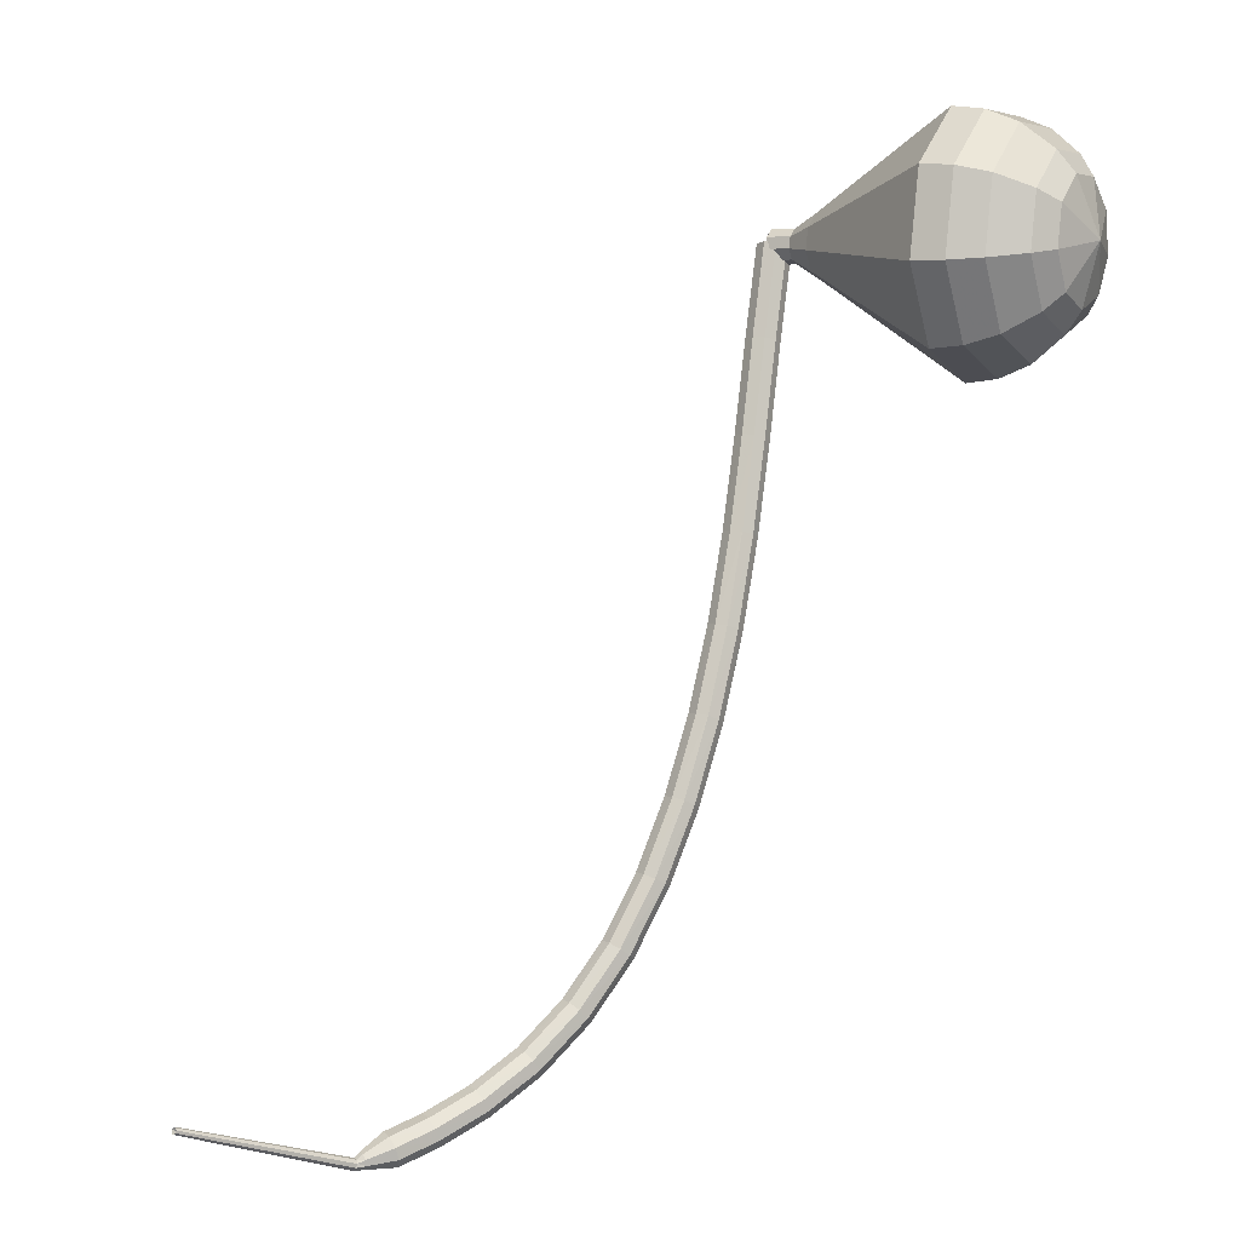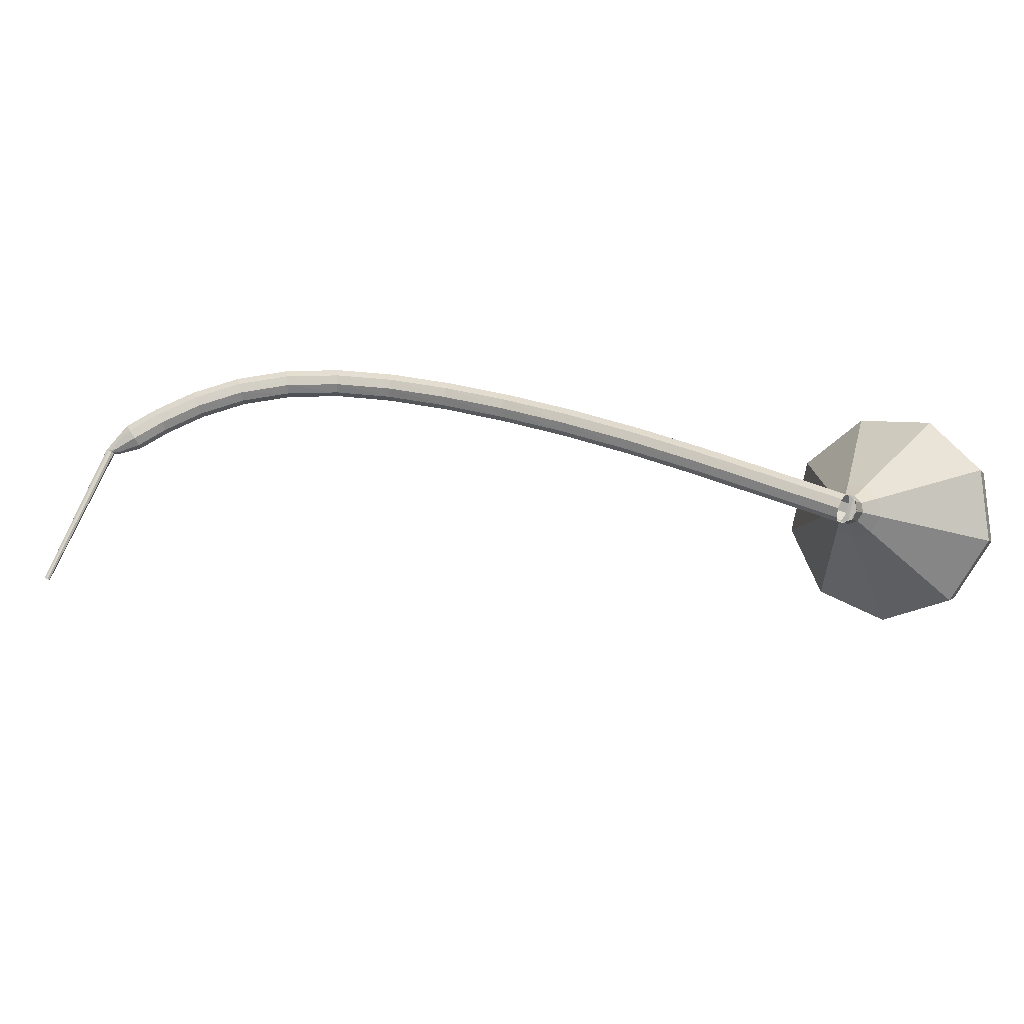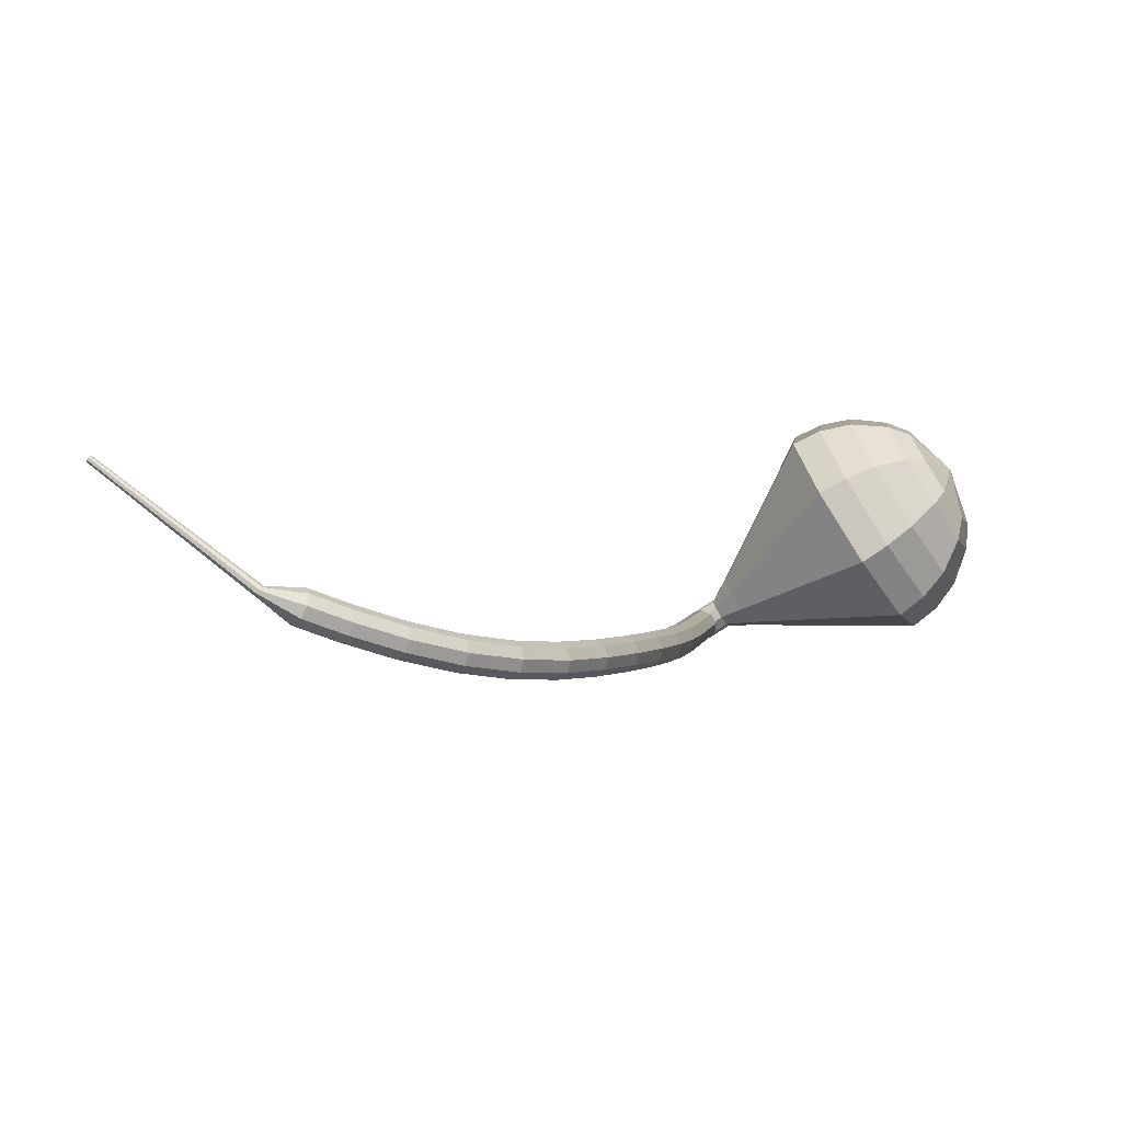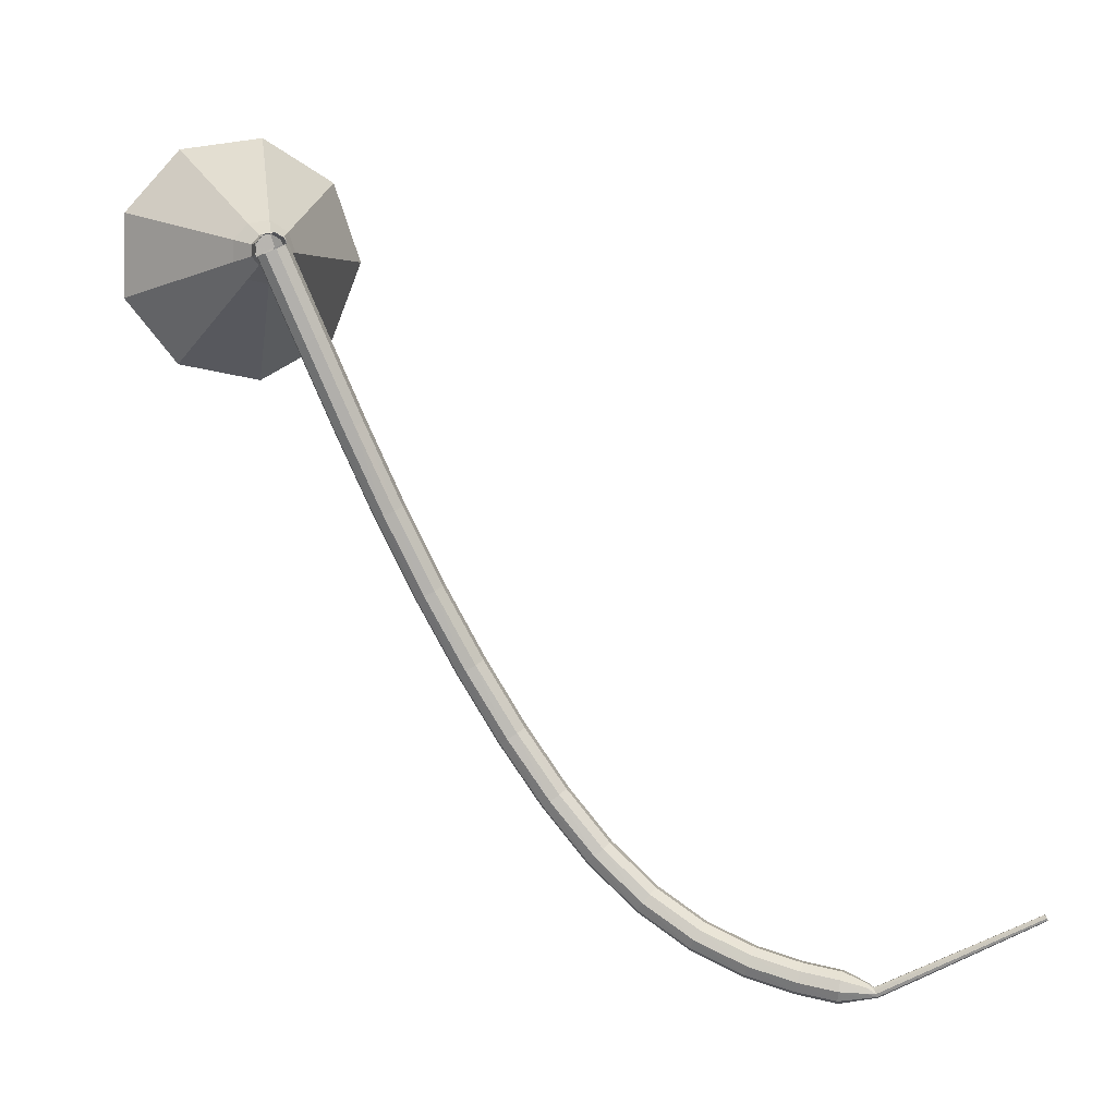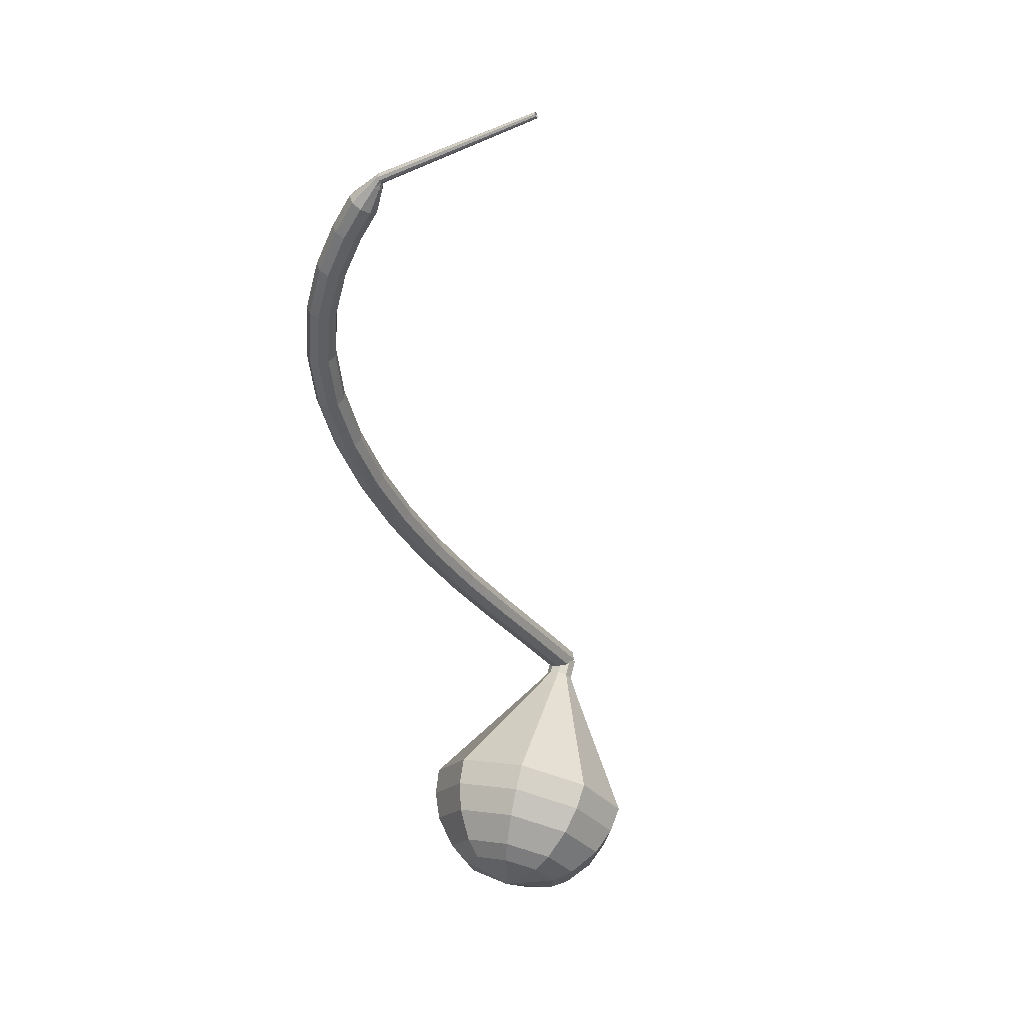
<metadata>
{"format":"obj","ext":"obj","renderer":"f3d","projection":"perspective","resolution":1024,"background":"white","views":[{"elev":16.3,"azim":150.1,"up":"+Y"},{"elev":69.2,"azim":137.4,"up":"+Z"},{"elev":-62.1,"azim":153.5,"up":"+Y"},{"elev":-1.8,"azim":14.2,"up":"+Y"},{"elev":-51.1,"azim":50.8,"up":"+Z"}]}
</metadata>
<code>
g tube1
v 215.9 128.5 165.1
v 216.1 128.8 164.5
v 216.6 129.1 164.2
v 217.2 129.3 164.3
v 217.7 129.3 164.8
v 217.8 129.1 165.4
v 217.4 128.8 165.9
v 216.8 128.5 166
v 216.2 128.4 165.7
v 215.9 128.5 165.1
v 217.7 123.6 163.4
v 217.8 123.9 162.8
v 218.3 124.2 162.5
v 219 124.4 162.6
v 219.5 124.4 163.1
v 219.5 124.2 163.7
v 219.2 123.9 164.2
v 218.5 123.6 164.3
v 218 123.5 164
v 217.7 123.6 163.4
v 219.4 118.7 161.6
v 219.6 119 161
v 220.1 119.3 160.7
v 220.7 119.5 160.8
v 221.2 119.5 161.3
v 221.3 119.2 161.9
v 220.9 118.9 162.4
v 220.3 118.7 162.6
v 219.7 118.6 162.2
v 219.4 118.7 161.6
v 221.2 113.8 159.9
v 221.4 114.1 159.3
v 221.9 114.4 158.9
v 222.5 114.6 159
v 223 114.6 159.5
v 223.1 114.4 160.2
v 222.7 114.1 160.7
v 222.1 113.8 160.8
v 221.5 113.7 160.5
v 221.2 113.8 159.9
v 223.2 109.1 158.2
v 223.3 109.4 157.6
v 223.8 109.8 157.3
v 224.5 110 157.4
v 224.9 110 157.9
v 225 109.8 158.5
v 224.7 109.5 159
v 224.1 109.2 159.2
v 223.5 109.1 158.8
v 223.2 109.1 158.2
v 225.3 104.7 156.8
v 225.4 105 156.1
v 225.9 105.3 155.8
v 226.5 105.6 155.9
v 227 105.7 156.4
v 227.1 105.5 157.1
v 226.7 105.2 157.6
v 226.2 104.9 157.7
v 225.6 104.7 157.4
v 225.3 104.7 156.8
v 227.5 100.6 155.6
v 227.7 100.9 154.9
v 228.1 101.3 154.6
v 228.7 101.6 154.7
v 229.2 101.7 155.2
v 229.3 101.6 155.9
v 228.9 101.2 156.4
v 228.4 100.9 156.5
v 227.8 100.6 156.2
v 227.5 100.6 155.6
v 229.9 96.88 154.6
v 230.1 97.11 154
v 230.5 97.51 153.7
v 231.1 97.88 153.8
v 231.5 98.05 154.3
v 231.6 97.95 155
v 231.3 97.62 155.5
v 230.7 97.21 155.6
v 230.2 96.92 155.3
v 229.9 96.88 154.6
v 232.5 93.54 154
v 232.7 93.76 153.3
v 233.1 94.19 153
v 233.6 94.62 153.1
v 234 94.86 153.6
v 234 94.79 154.3
v 233.7 94.44 154.8
v 233.3 93.99 155
v 232.8 93.63 154.6
v 232.5 93.54 154
v 235.4 90.71 153.5
v 235.5 90.93 152.9
v 235.9 91.4 152.5
v 236.3 91.91 152.7
v 236.6 92.22 153.2
v 236.7 92.17 153.9
v 236.4 91.8 154.4
v 236 91.28 154.5
v 235.6 90.85 154.2
v 235.4 90.71 153.5
v 238.6 88.5 153.2
v 238.6 88.73 152.6
v 238.9 89.25 152.2
v 239.3 89.83 152.4
v 239.5 90.19 152.9
v 239.6 90.17 153.6
v 239.4 89.77 154.1
v 239 89.18 154.2
v 238.7 88.68 153.9
v 238.6 88.5 153.2
v 241.8 86.98 153
v 241.8 87.21 152.4
v 242 87.77 152
v 242.3 88.39 152.2
v 242.5 88.79 152.7
v 242.5 88.78 153.4
v 242.4 88.36 153.9
v 242.1 87.73 154
v 241.9 87.19 153.7
v 241.8 86.98 153
v 244.8 86.06 152.9
v 244.8 86.3 152.2
v 245 86.88 151.9
v 245.1 87.53 152
v 245.3 87.95 152.5
v 245.3 87.94 153.2
v 245.2 87.51 153.7
v 245 86.86 153.9
v 244.9 86.28 153.5
v 244.8 86.06 152.9
v 247.2 85.59 152.8
v 247.3 85.82 152.1
v 247.3 86.41 151.8
v 247.5 87.07 151.9
v 247.6 87.5 152.4
v 247.6 87.5 153.1
v 247.5 87.06 153.7
v 247.4 86.4 153.8
v 247.3 85.82 153.4
v 247.2 85.59 152.8
v 248.9 85.87 152.7
v 248.9 85.99 152.4
v 248.9 86.28 152.2
v 249 86.62 152.3
v 249 86.84 152.6
v 249 86.83 152.9
v 249 86.61 153.2
v 248.9 86.28 153.2
v 248.9 85.99 153
v 248.9 85.87 152.7
v 249.6 86 152.7
v 249.6 86.07 152.5
v 249.5 86.25 152.4
v 249.4 86.46 152.4
v 249.3 86.59 152.6
v 249.3 86.6 152.8
v 249.4 86.47 153
v 249.5 86.26 153
v 249.6 86.08 152.9
v 249.6 86 152.7
v 259.2 90.64 152.2
v 259.2 90.68 152
v 259.2 90.78 152
v 259.1 90.91 152
v 259.1 90.99 152.1
v 259.1 90.99 152.2
v 259.1 90.91 152.3
v 259.2 90.79 152.4
v 259.2 90.68 152.3
v 259.2 90.64 152.2
f 1 2 12
f 12 11 1
f 2 3 13
f 13 12 2
f 3 4 14
f 14 13 3
f 4 5 15
f 15 14 4
f 5 6 16
f 16 15 5
f 6 7 17
f 17 16 6
f 7 8 18
f 18 17 7
f 8 9 19
f 19 18 8
f 9 10 20
f 20 19 9
f 11 12 22
f 22 21 11
f 12 13 23
f 23 22 12
f 13 14 24
f 24 23 13
f 14 15 25
f 25 24 14
f 15 16 26
f 26 25 15
f 16 17 27
f 27 26 16
f 17 18 28
f 28 27 17
f 18 19 29
f 29 28 18
f 19 20 30
f 30 29 19
f 21 22 32
f 32 31 21
f 22 23 33
f 33 32 22
f 23 24 34
f 34 33 23
f 24 25 35
f 35 34 24
f 25 26 36
f 36 35 25
f 26 27 37
f 37 36 26
f 27 28 38
f 38 37 27
f 28 29 39
f 39 38 28
f 29 30 40
f 40 39 29
f 31 32 42
f 42 41 31
f 32 33 43
f 43 42 32
f 33 34 44
f 44 43 33
f 34 35 45
f 45 44 34
f 35 36 46
f 46 45 35
f 36 37 47
f 47 46 36
f 37 38 48
f 48 47 37
f 38 39 49
f 49 48 38
f 39 40 50
f 50 49 39
f 41 42 52
f 52 51 41
f 42 43 53
f 53 52 42
f 43 44 54
f 54 53 43
f 44 45 55
f 55 54 44
f 45 46 56
f 56 55 45
f 46 47 57
f 57 56 46
f 47 48 58
f 58 57 47
f 48 49 59
f 59 58 48
f 49 50 60
f 60 59 49
f 51 52 62
f 62 61 51
f 52 53 63
f 63 62 52
f 53 54 64
f 64 63 53
f 54 55 65
f 65 64 54
f 55 56 66
f 66 65 55
f 56 57 67
f 67 66 56
f 57 58 68
f 68 67 57
f 58 59 69
f 69 68 58
f 59 60 70
f 70 69 59
f 61 62 72
f 72 71 61
f 62 63 73
f 73 72 62
f 63 64 74
f 74 73 63
f 64 65 75
f 75 74 64
f 65 66 76
f 76 75 65
f 66 67 77
f 77 76 66
f 67 68 78
f 78 77 67
f 68 69 79
f 79 78 68
f 69 70 80
f 80 79 69
f 71 72 82
f 82 81 71
f 72 73 83
f 83 82 72
f 73 74 84
f 84 83 73
f 74 75 85
f 85 84 74
f 75 76 86
f 86 85 75
f 76 77 87
f 87 86 76
f 77 78 88
f 88 87 77
f 78 79 89
f 89 88 78
f 79 80 90
f 90 89 79
f 81 82 92
f 92 91 81
f 82 83 93
f 93 92 82
f 83 84 94
f 94 93 83
f 84 85 95
f 95 94 84
f 85 86 96
f 96 95 85
f 86 87 97
f 97 96 86
f 87 88 98
f 98 97 87
f 88 89 99
f 99 98 88
f 89 90 100
f 100 99 89
f 91 92 102
f 102 101 91
f 92 93 103
f 103 102 92
f 93 94 104
f 104 103 93
f 94 95 105
f 105 104 94
f 95 96 106
f 106 105 95
f 96 97 107
f 107 106 96
f 97 98 108
f 108 107 97
f 98 99 109
f 109 108 98
f 99 100 110
f 110 109 99
f 101 102 112
f 112 111 101
f 102 103 113
f 113 112 102
f 103 104 114
f 114 113 103
f 104 105 115
f 115 114 104
f 105 106 116
f 116 115 105
f 106 107 117
f 117 116 106
f 107 108 118
f 118 117 107
f 108 109 119
f 119 118 108
f 109 110 120
f 120 119 109
f 111 112 122
f 122 121 111
f 112 113 123
f 123 122 112
f 113 114 124
f 124 123 113
f 114 115 125
f 125 124 114
f 115 116 126
f 126 125 115
f 116 117 127
f 127 126 116
f 117 118 128
f 128 127 117
f 118 119 129
f 129 128 118
f 119 120 130
f 130 129 119
f 121 122 132
f 132 131 121
f 122 123 133
f 133 132 122
f 123 124 134
f 134 133 123
f 124 125 135
f 135 134 124
f 125 126 136
f 136 135 125
f 126 127 137
f 137 136 126
f 127 128 138
f 138 137 127
f 128 129 139
f 139 138 128
f 129 130 140
f 140 139 129
f 131 132 142
f 142 141 131
f 132 133 143
f 143 142 132
f 133 134 144
f 144 143 133
f 134 135 145
f 145 144 134
f 135 136 146
f 146 145 135
f 136 137 147
f 147 146 136
f 137 138 148
f 148 147 137
f 138 139 149
f 149 148 138
f 139 140 150
f 150 149 139
f 141 142 152
f 152 151 141
f 142 143 153
f 153 152 142
f 143 144 154
f 154 153 143
f 144 145 155
f 155 154 144
f 145 146 156
f 156 155 145
f 146 147 157
f 157 156 146
f 147 148 158
f 158 157 147
f 148 149 159
f 159 158 148
f 149 150 160
f 160 159 149
f 151 152 162
f 162 161 151
f 152 153 163
f 163 162 152
f 153 154 164
f 164 163 153
f 154 155 165
f 165 164 154
f 155 156 166
f 166 165 155
f 156 157 167
f 167 166 156
f 157 158 168
f 168 167 157
f 158 159 169
f 169 168 158
f 159 160 170
f 170 169 159
v 216.8 129.9 165.1
v 217.4 129.6 164.8
v 217.7 129 164.7
v 217.6 128.4 164.7
v 217.2 127.9 165
v 216.5 127.9 165.3
v 216.1 128.4 165.5
v 216 129 165.5
v 216.3 129.6 165.4
v 216.8 129.9 165.1
v 217 129.9 165.1
v 217.5 129.5 164.8
v 217.7 128.9 164.6
v 217.5 128.2 164.7
v 217 127.9 164.9
v 216.4 128 165.3
v 216 128.5 165.5
v 216 129.2 165.6
v 216.4 129.7 165.4
v 217 129.9 165.1
v 216.3 130 163.8
v 216.8 129.7 163.5
v 217 129 163.3
v 216.8 128.4 163.4
v 216.2 128 163.7
v 215.6 128.1 164
v 215.3 128.7 164.3
v 215.3 129.3 164.3
v 215.7 129.9 164.2
v 216.3 130 163.8
v 215.7 131 162.6
v 216.7 130.4 162
v 217 129.2 161.6
v 216.6 128 161.8
v 215.6 127.3 162.3
v 214.5 127.5 162.9
v 213.8 128.5 163.4
v 213.9 129.8 163.5
v 214.6 130.8 163.2
v 215.7 131 162.6
v 215.2 132.1 161.3
v 216.6 131.1 160.4
v 217.1 129.3 159.9
v 216.4 127.5 160.1
v 215 126.5 160.8
v 213.3 126.9 161.8
v 212.3 128.3 162.6
v 212.4 130.2 162.7
v 213.5 131.7 162.2
v 215.2 132.1 161.3
v 214.6 133.1 160.1
v 216.5 131.9 158.8
v 217.2 129.5 158.2
v 216.3 127.1 158.4
v 214.3 125.8 159.4
v 212.2 126.2 160.7
v 210.8 128.1 161.7
v 210.9 130.7 161.9
v 212.4 132.7 161.3
v 214.6 133.1 160.1
v 213.5 135.2 157.5
v 216.3 133.4 155.7
v 217.3 129.8 154.7
v 216.1 126.2 155.1
v 213.1 124.2 156.6
v 209.8 124.8 158.5
v 207.8 127.8 160
v 208 131.6 160.3
v 210.2 134.5 159.4
v 213.5 135.2 157.5
v 212.4 137.4 155
v 216.2 134.9 152.6
v 217.5 130.1 151.3
v 215.8 125.3 151.7
v 211.8 122.7 153.7
v 207.5 123.5 156.3
v 204.8 127.4 158.3
v 205 132.5 158.7
v 208 136.4 157.4
v 212.4 137.4 155
v 211.4 137.3 153.4
v 215.1 134.9 151
v 216.4 130.3 149.8
v 214.7 125.6 150.2
v 210.9 123.1 152.1
v 206.7 123.9 154.6
v 204.1 127.6 156.6
v 204.3 132.6 157
v 207.2 136.4 155.8
v 211.4 137.3 153.4
v 210.4 136.7 151.8
v 213.6 134.6 149.7
v 214.8 130.4 148.5
v 213.3 126.3 148.9
v 209.9 124 150.6
v 206.1 124.7 152.9
v 203.8 128.1 154.6
v 203.9 132.5 155
v 206.5 135.9 153.9
v 210.4 136.7 151.8
v 209.1 135.4 150.2
v 211.6 133.8 148.5
v 212.5 130.6 147.7
v 211.4 127.4 148
v 208.8 125.7 149.3
v 205.9 126.2 151
v 204.1 128.8 152.3
v 204.2 132.2 152.6
v 206.2 134.8 151.8
v 209.1 135.4 150.2
v 208.4 134.2 149.3
v 210.2 133 148.2
v 210.9 130.7 147.5
v 210 128.3 147.7
v 208.1 127.1 148.7
v 206 127.5 150
v 204.7 129.4 150.9
v 204.8 131.8 151.2
v 206.3 133.7 150.5
v 208.4 134.2 149.3
v 207.3 130.7 148.5
v 207.3 130.7 148.5
v 207.3 130.7 148.5
v 207.3 130.7 148.5
v 207.3 130.7 148.5
v 207.3 130.7 148.5
v 207.3 130.7 148.5
v 207.3 130.7 148.5
v 207.3 130.7 148.5
v 207.3 130.7 148.5
f 171 172 182
f 182 181 171
f 172 173 183
f 183 182 172
f 173 174 184
f 184 183 173
f 174 175 185
f 185 184 174
f 175 176 186
f 186 185 175
f 176 177 187
f 187 186 176
f 177 178 188
f 188 187 177
f 178 179 189
f 189 188 178
f 179 180 190
f 190 189 179
f 181 182 192
f 192 191 181
f 182 183 193
f 193 192 182
f 183 184 194
f 194 193 183
f 184 185 195
f 195 194 184
f 185 186 196
f 196 195 185
f 186 187 197
f 197 196 186
f 187 188 198
f 198 197 187
f 188 189 199
f 199 198 188
f 189 190 200
f 200 199 189
f 191 192 202
f 202 201 191
f 192 193 203
f 203 202 192
f 193 194 204
f 204 203 193
f 194 195 205
f 205 204 194
f 195 196 206
f 206 205 195
f 196 197 207
f 207 206 196
f 197 198 208
f 208 207 197
f 198 199 209
f 209 208 198
f 199 200 210
f 210 209 199
f 201 202 212
f 212 211 201
f 202 203 213
f 213 212 202
f 203 204 214
f 214 213 203
f 204 205 215
f 215 214 204
f 205 206 216
f 216 215 205
f 206 207 217
f 217 216 206
f 207 208 218
f 218 217 207
f 208 209 219
f 219 218 208
f 209 210 220
f 220 219 209
f 211 212 222
f 222 221 211
f 212 213 223
f 223 222 212
f 213 214 224
f 224 223 213
f 214 215 225
f 225 224 214
f 215 216 226
f 226 225 215
f 216 217 227
f 227 226 216
f 217 218 228
f 228 227 217
f 218 219 229
f 229 228 218
f 219 220 230
f 230 229 219
f 221 222 232
f 232 231 221
f 222 223 233
f 233 232 222
f 223 224 234
f 234 233 223
f 224 225 235
f 235 234 224
f 225 226 236
f 236 235 225
f 226 227 237
f 237 236 226
f 227 228 238
f 238 237 227
f 228 229 239
f 239 238 228
f 229 230 240
f 240 239 229
f 231 232 242
f 242 241 231
f 232 233 243
f 243 242 232
f 233 234 244
f 244 243 233
f 234 235 245
f 245 244 234
f 235 236 246
f 246 245 235
f 236 237 247
f 247 246 236
f 237 238 248
f 248 247 237
f 238 239 249
f 249 248 238
f 239 240 250
f 250 249 239
f 241 242 252
f 252 251 241
f 242 243 253
f 253 252 242
f 243 244 254
f 254 253 243
f 244 245 255
f 255 254 244
f 245 246 256
f 256 255 245
f 246 247 257
f 257 256 246
f 247 248 258
f 258 257 247
f 248 249 259
f 259 258 248
f 249 250 260
f 260 259 249
f 251 252 262
f 262 261 251
f 252 253 263
f 263 262 252
f 253 254 264
f 264 263 253
f 254 255 265
f 265 264 254
f 255 256 266
f 266 265 255
f 256 257 267
f 267 266 256
f 257 258 268
f 268 267 257
f 258 259 269
f 269 268 258
f 259 260 270
f 270 269 259
f 261 262 272
f 272 271 261
f 262 263 273
f 273 272 262
f 263 264 274
f 274 273 263
f 264 265 275
f 275 274 264
f 265 266 276
f 276 275 265
f 266 267 277
f 277 276 266
f 267 268 278
f 278 277 267
f 268 269 279
f 279 278 268
f 269 270 280
f 280 279 269
f 271 272 282
f 282 281 271
f 272 273 283
f 283 282 272
f 273 274 284
f 284 283 273
f 274 275 285
f 285 284 274
f 275 276 286
f 286 285 275
f 276 277 287
f 287 286 276
f 277 278 288
f 288 287 277
f 278 279 289
f 289 288 278
f 279 280 290
f 290 289 279
f 281 282 292
f 292 291 281
f 282 283 293
f 293 292 282
f 283 284 294
f 294 293 283
f 284 285 295
f 295 294 284
f 285 286 296
f 296 295 285
f 286 287 297
f 297 296 286
f 287 288 298
f 298 297 287
f 288 289 299
f 299 298 288
f 289 290 300
f 300 299 289

</code>
